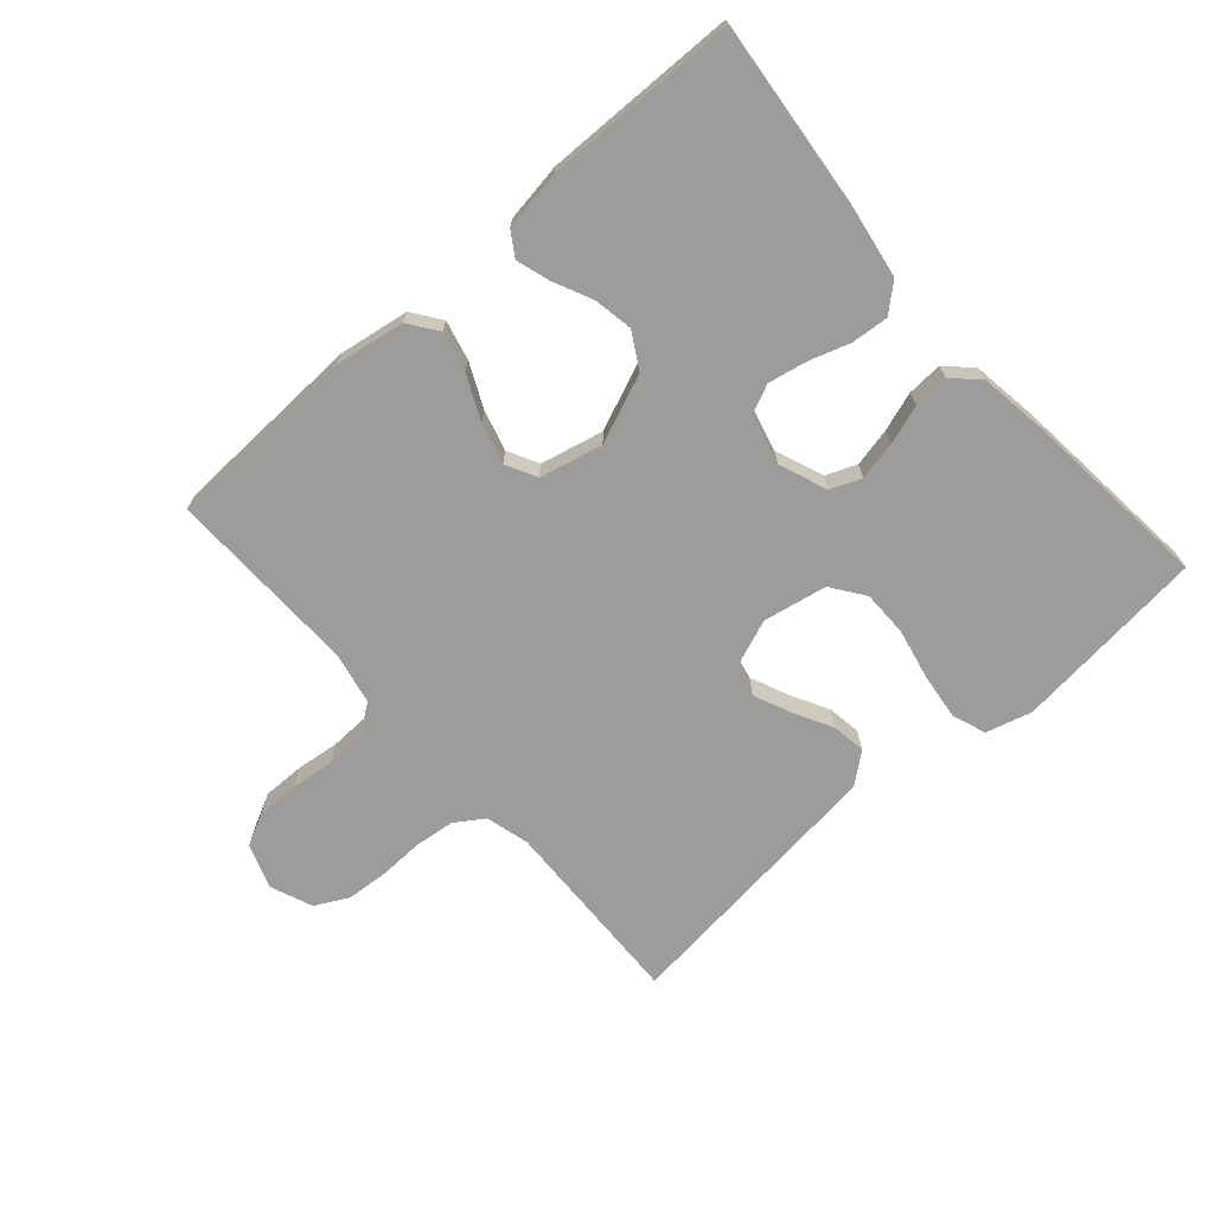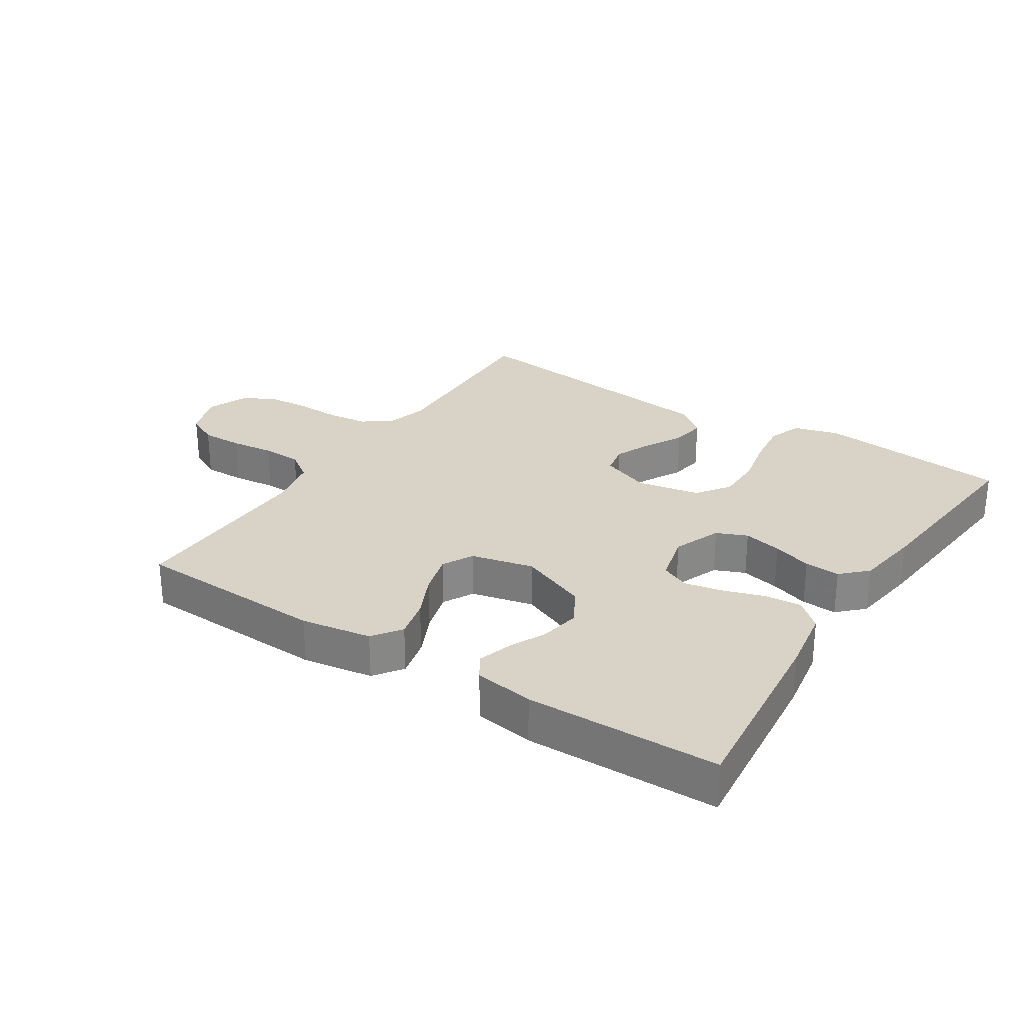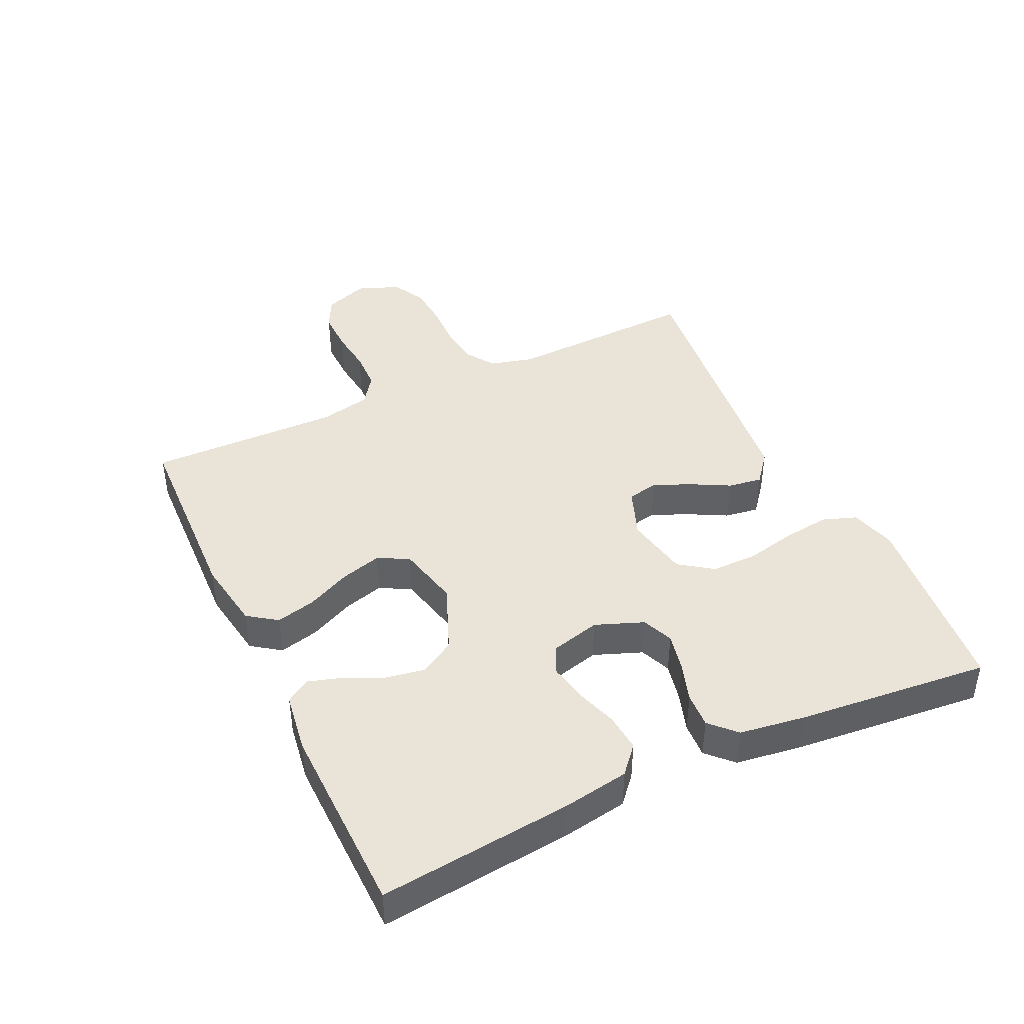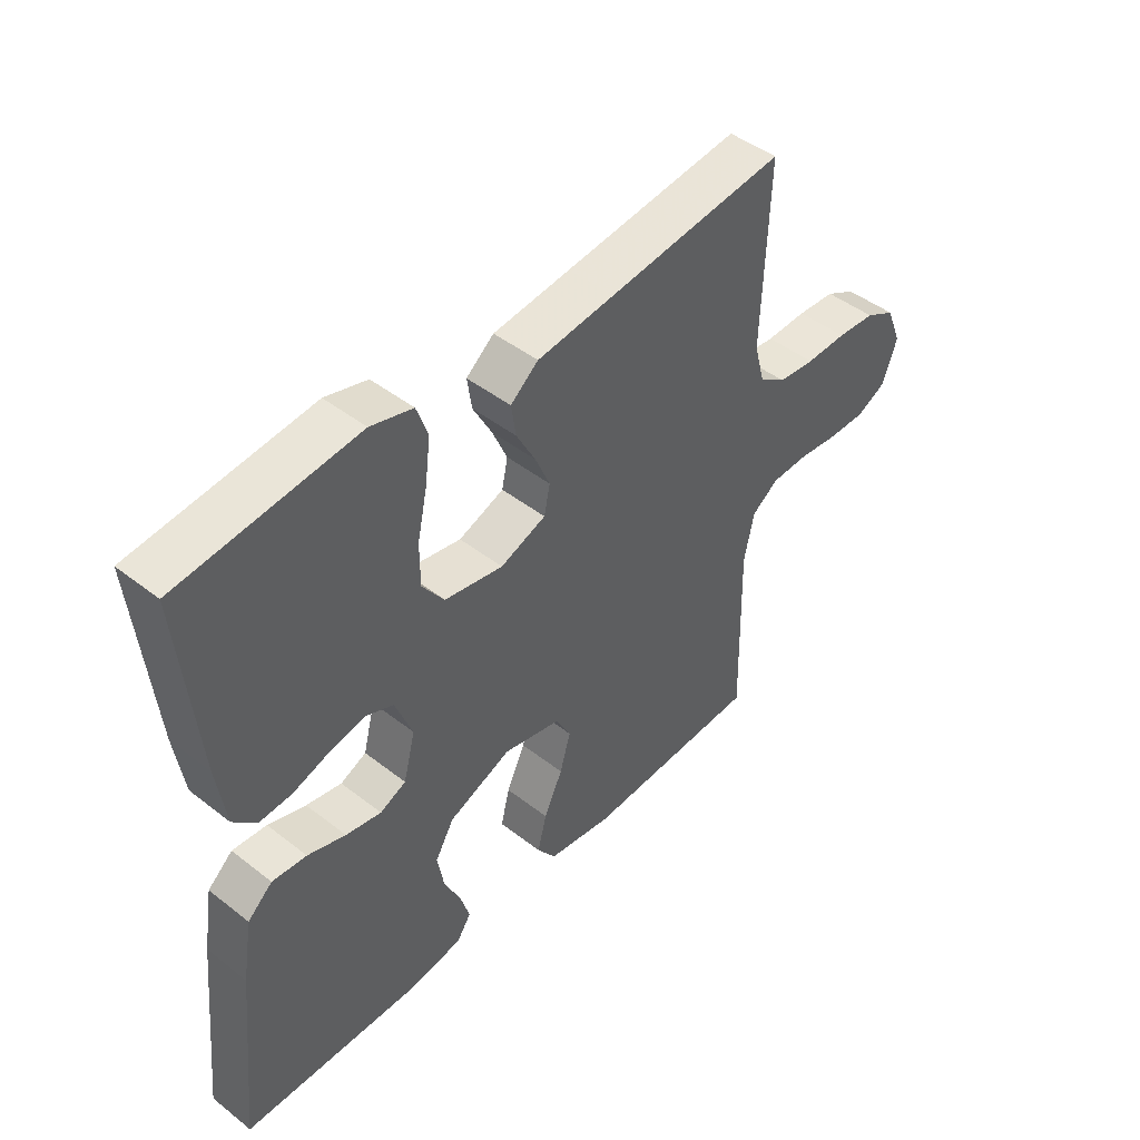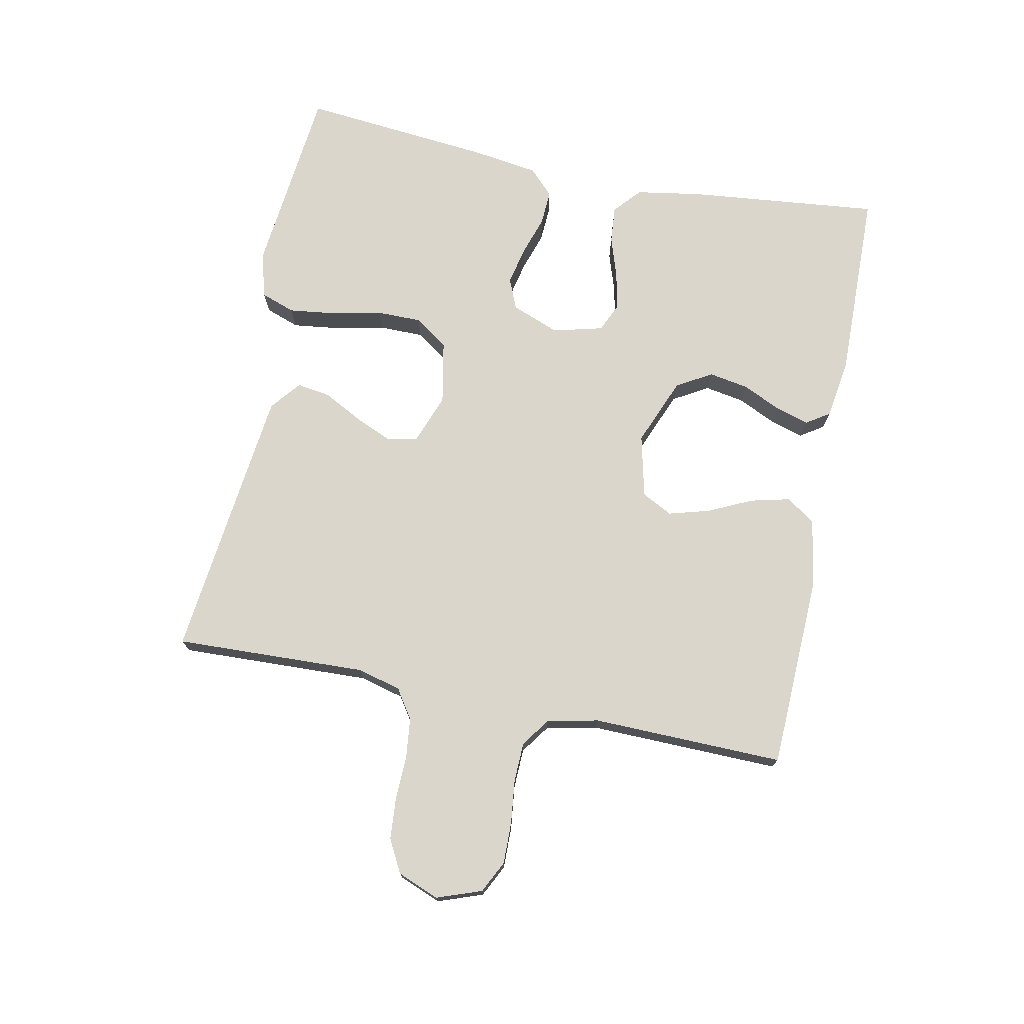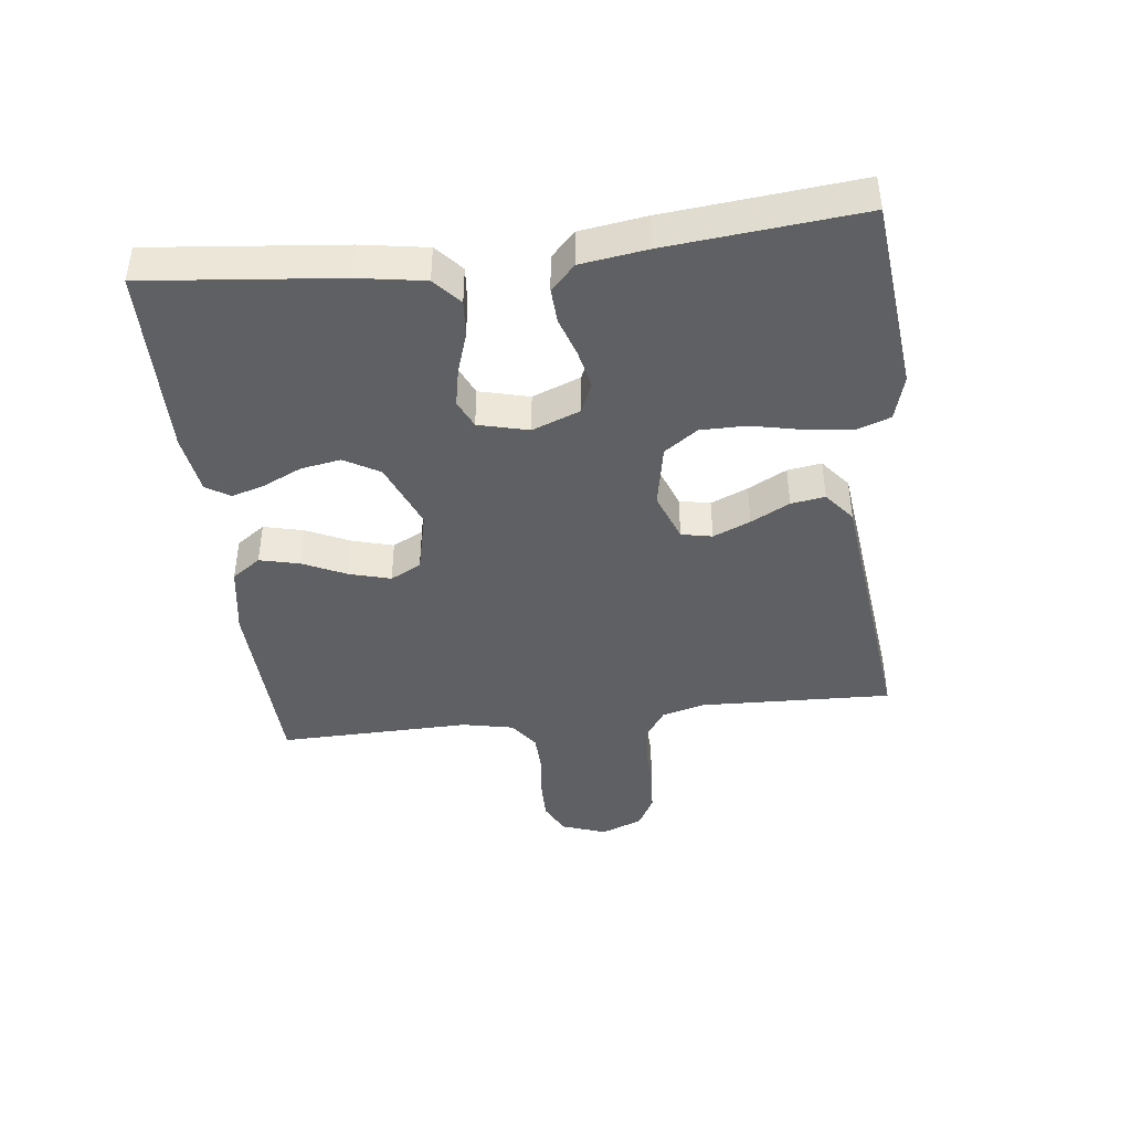
<metadata>
{"format":"obj","ext":"obj","renderer":"f3d","projection":"perspective","resolution":1024,"background":"white","views":[{"elev":-70.2,"azim":-138.5,"up":"+Y"},{"elev":27.9,"azim":-147.0,"up":"+Y"},{"elev":42.9,"azim":-115.2,"up":"+Y"},{"elev":45.8,"azim":-48.2,"up":"+Z"},{"elev":73.9,"azim":101.4,"up":"+Y"},{"elev":-42.5,"azim":-83.2,"up":"+Y"}]}
</metadata>
<code>
v 0.5 0.07 -0.5
v 0.2 0.07 -0.511
v 0.09 0.07 -0.493
v 0.058 0.07 -0.448
v 0.073 0.07 -0.386
v 0.105 0.07 -0.318
v 0.123 0.07 -0.254
v 0.098 0.07 -0.206
v 0 0.07 -0.183
v -0.106 0.07 -0.226
v -0.138 0.07 -0.281
v -0.127 0.07 -0.343
v -0.099 0.07 -0.403
v -0.083 0.07 -0.455
v -0.107 0.07 -0.492
v -0.2 0.07 -0.506
v -0.5 0.07 -0.5
v -0.469 0.07 -0.2
v -0.452 0.07 -0.097
v -0.41 0.07 -0.06
v -0.352 0.07 -0.065
v -0.288 0.07 -0.086
v -0.228 0.07 -0.098
v -0.184 0.07 -0.078
v -0.164 0.07 0
v -0.193 0.07 0.075
v -0.241 0.07 0.095
v -0.301 0.07 0.082
v -0.362 0.07 0.062
v -0.417 0.07 0.059
v -0.456 0.07 0.097
v -0.471 0.07 0.2
v -0.5 0.07 0.5
v -0.2 0.07 0.531
v -0.129 0.07 0.511
v -0.11 0.07 0.458
v -0.119 0.07 0.386
v -0.136 0.07 0.307
v -0.136 0.07 0.236
v -0.099 0.07 0.184
v 0 0.07 0.165
v 0.077 0.07 0.194
v 0.087 0.07 0.242
v 0.062 0.07 0.3
v 0.03 0.07 0.36
v 0.022 0.07 0.413
v 0.069 0.07 0.451
v 0.2 0.07 0.466
v 0.5 0.07 0.5
v 0.489 0.07 0.2
v 0.507 0.07 0.132
v 0.552 0.07 0.102
v 0.615 0.07 0.095
v 0.684 0.07 0.097
v 0.749 0.07 0.092
v 0.8 0.07 0.065
v 0.826 0.07 0
v 0.801 0.07 -0.07
v 0.751 0.07 -0.095
v 0.686 0.07 -0.094
v 0.618 0.07 -0.086
v 0.556 0.07 -0.088
v 0.511 0.07 -0.12
v 0.494 0.07 -0.2
v 0.5 0 -0.5
v 0.2 0 -0.511
v 0.09 0 -0.493
v 0.058 0 -0.448
v 0.073 0 -0.386
v 0.105 0 -0.318
v 0.123 0 -0.254
v 0.098 0 -0.206
v 0 0 -0.183
v -0.106 0 -0.226
v -0.138 0 -0.281
v -0.127 0 -0.343
v -0.099 0 -0.403
v -0.083 0 -0.455
v -0.107 0 -0.492
v -0.2 0 -0.506
v -0.5 0 -0.5
v -0.469 0 -0.2
v -0.452 0 -0.097
v -0.41 0 -0.06
v -0.352 0 -0.065
v -0.288 0 -0.086
v -0.228 0 -0.098
v -0.184 0 -0.078
v -0.164 0 0
v -0.193 0 0.075
v -0.241 0 0.095
v -0.301 0 0.082
v -0.362 0 0.062
v -0.417 0 0.059
v -0.456 0 0.097
v -0.471 0 0.2
v -0.5 0 0.5
v -0.2 0 0.531
v -0.129 0 0.511
v -0.11 0 0.458
v -0.119 0 0.386
v -0.136 0 0.307
v -0.136 0 0.236
v -0.099 0 0.184
v 0 0 0.165
v 0.077 0 0.194
v 0.087 0 0.242
v 0.062 0 0.3
v 0.03 0 0.36
v 0.022 0 0.413
v 0.069 0 0.451
v 0.2 0 0.466
v 0.5 0 0.5
v 0.489 0 0.2
v 0.507 0 0.132
v 0.552 0 0.102
v 0.615 0 0.095
v 0.684 0 0.097
v 0.749 0 0.092
v 0.8 0 0.065
v 0.826 0 0
v 0.801 0 -0.07
v 0.751 0 -0.095
v 0.686 0 -0.094
v 0.618 0 -0.086
v 0.556 0 -0.088
v 0.511 0 -0.12
v 0.494 0 -0.2
f 58 59 60 61
f 58 61 62
f 57 58 62
f 56 57 62
f 53 54 55 56
f 52 53 56 62
f 51 52 62 63
f 47 48 49 50
f 44 45 46 47
f 43 44 47 50
f 42 43 50 51
f 35 36 37 38
f 33 34 35 38
f 33 38 39
f 32 33 39 40
f 28 29 30 31
f 27 28 31 32
f 26 27 32 40
f 19 20 21 22
f 19 22 23
f 18 19 23
f 17 18 23
f 16 17 23 24
f 12 13 14 15
f 11 12 15 16
f 3 4 5 6
f 3 6 7
f 64 1 2 3
f 64 3 7
f 63 64 7 8
f 41 42 51 63
f 41 63 8 9
f 25 26 40 41
f 25 41 9 10
f 11 16 24 25
f 10 11 25
f 125 124 123 122
f 126 125 122
f 126 122 121
f 126 121 120
f 120 119 118 117
f 126 120 117 116
f 127 126 116 115
f 114 113 112 111
f 111 110 109 108
f 114 111 108 107
f 115 114 107 106
f 102 101 100 99
f 102 99 98 97
f 103 102 97
f 104 103 97 96
f 95 94 93 92
f 96 95 92 91
f 104 96 91 90
f 86 85 84 83
f 87 86 83
f 87 83 82
f 87 82 81
f 88 87 81 80
f 79 78 77 76
f 80 79 76 75
f 70 69 68 67
f 71 70 67
f 67 66 65 128
f 71 67 128
f 72 71 128 127
f 127 115 106 105
f 73 72 127 105
f 105 104 90 89
f 74 73 105 89
f 89 88 80 75
f 89 75 74
f 1 65 66 2
f 2 66 67 3
f 3 67 68 4
f 4 68 69 5
f 5 69 70 6
f 6 70 71 7
f 7 71 72 8
f 8 72 73 9
f 9 73 74 10
f 10 74 75 11
f 11 75 76 12
f 12 76 77 13
f 13 77 78 14
f 14 78 79 15
f 15 79 80 16
f 16 80 81 17
f 17 81 82 18
f 18 82 83 19
f 19 83 84 20
f 20 84 85 21
f 21 85 86 22
f 22 86 87 23
f 23 87 88 24
f 24 88 89 25
f 25 89 90 26
f 26 90 91 27
f 27 91 92 28
f 28 92 93 29
f 29 93 94 30
f 30 94 95 31
f 31 95 96 32
f 32 96 97 33
f 33 97 98 34
f 34 98 99 35
f 35 99 100 36
f 36 100 101 37
f 37 101 102 38
f 38 102 103 39
f 39 103 104 40
f 40 104 105 41
f 41 105 106 42
f 42 106 107 43
f 43 107 108 44
f 44 108 109 45
f 45 109 110 46
f 46 110 111 47
f 47 111 112 48
f 48 112 113 49
f 49 113 114 50
f 50 114 115 51
f 51 115 116 52
f 52 116 117 53
f 53 117 118 54
f 54 118 119 55
f 55 119 120 56
f 56 120 121 57
f 57 121 122 58
f 58 122 123 59
f 59 123 124 60
f 60 124 125 61
f 61 125 126 62
f 62 126 127 63
f 63 127 128 64
f 64 128 65 1

</code>
